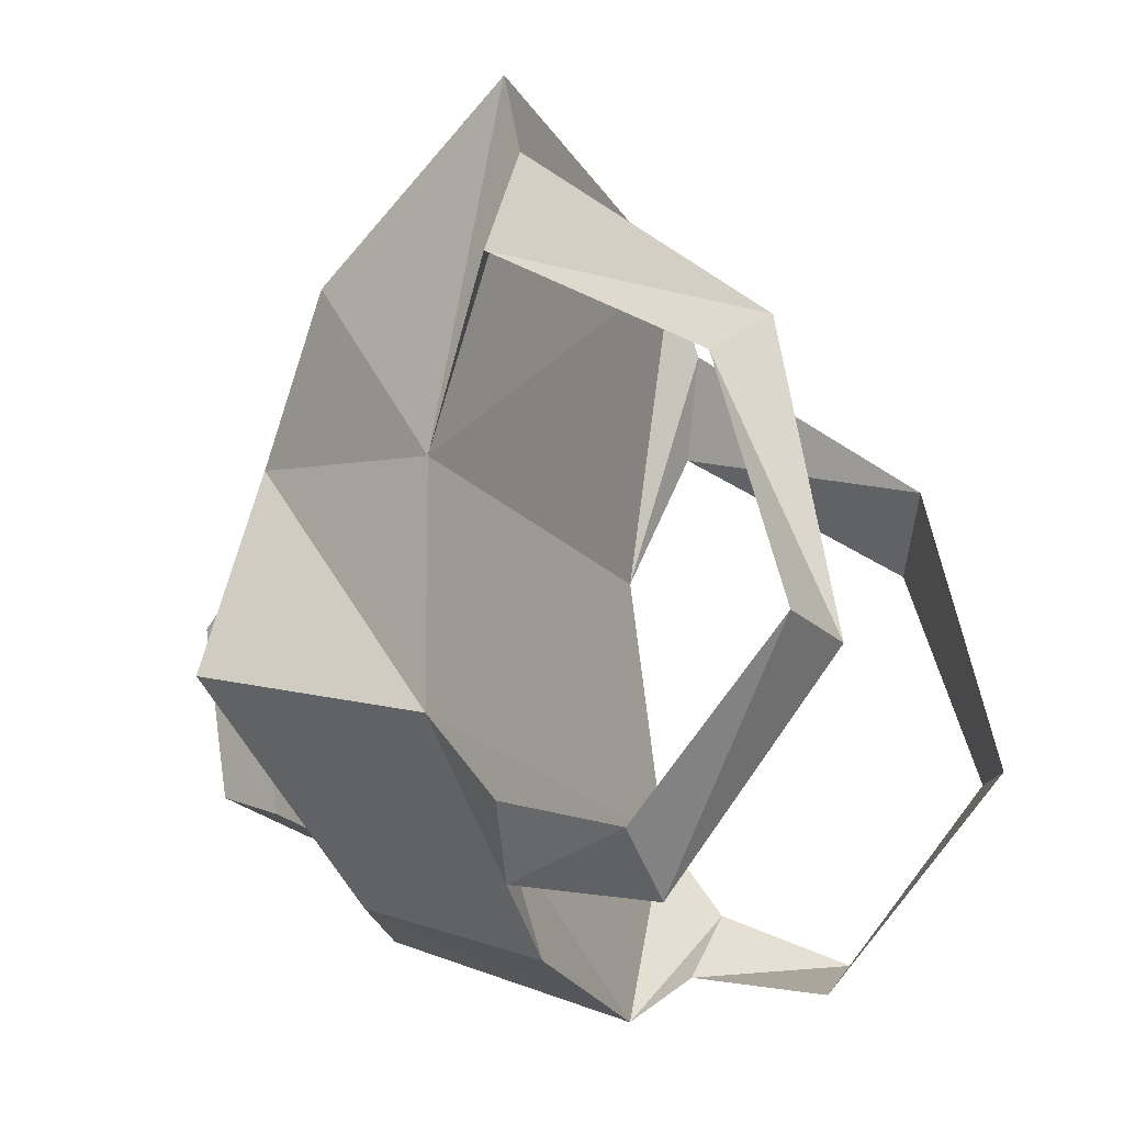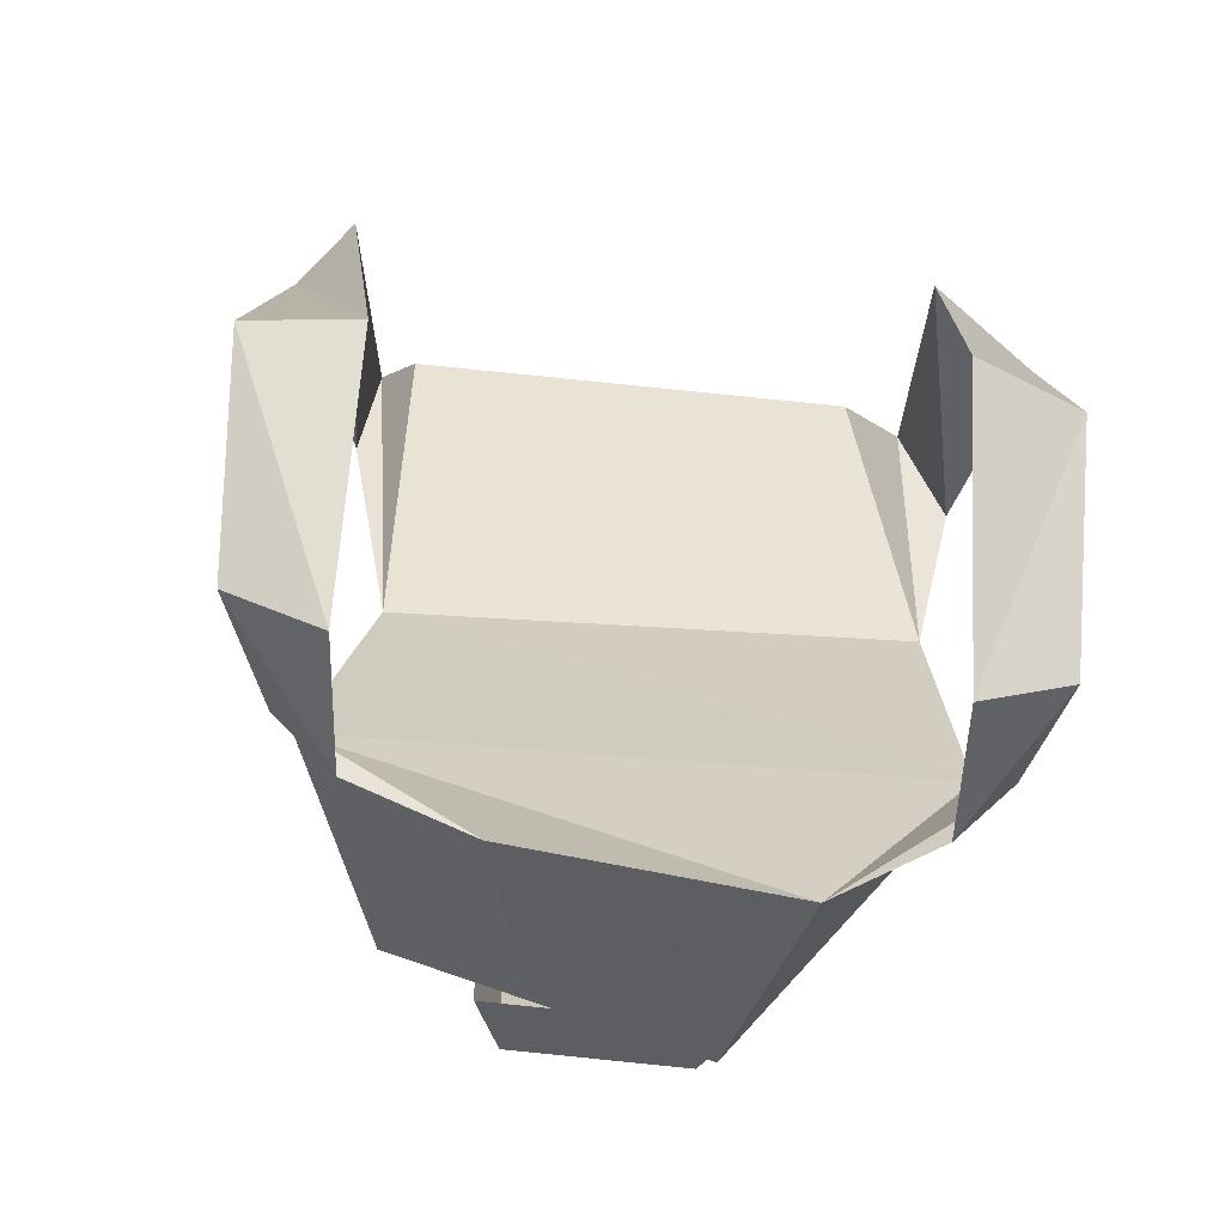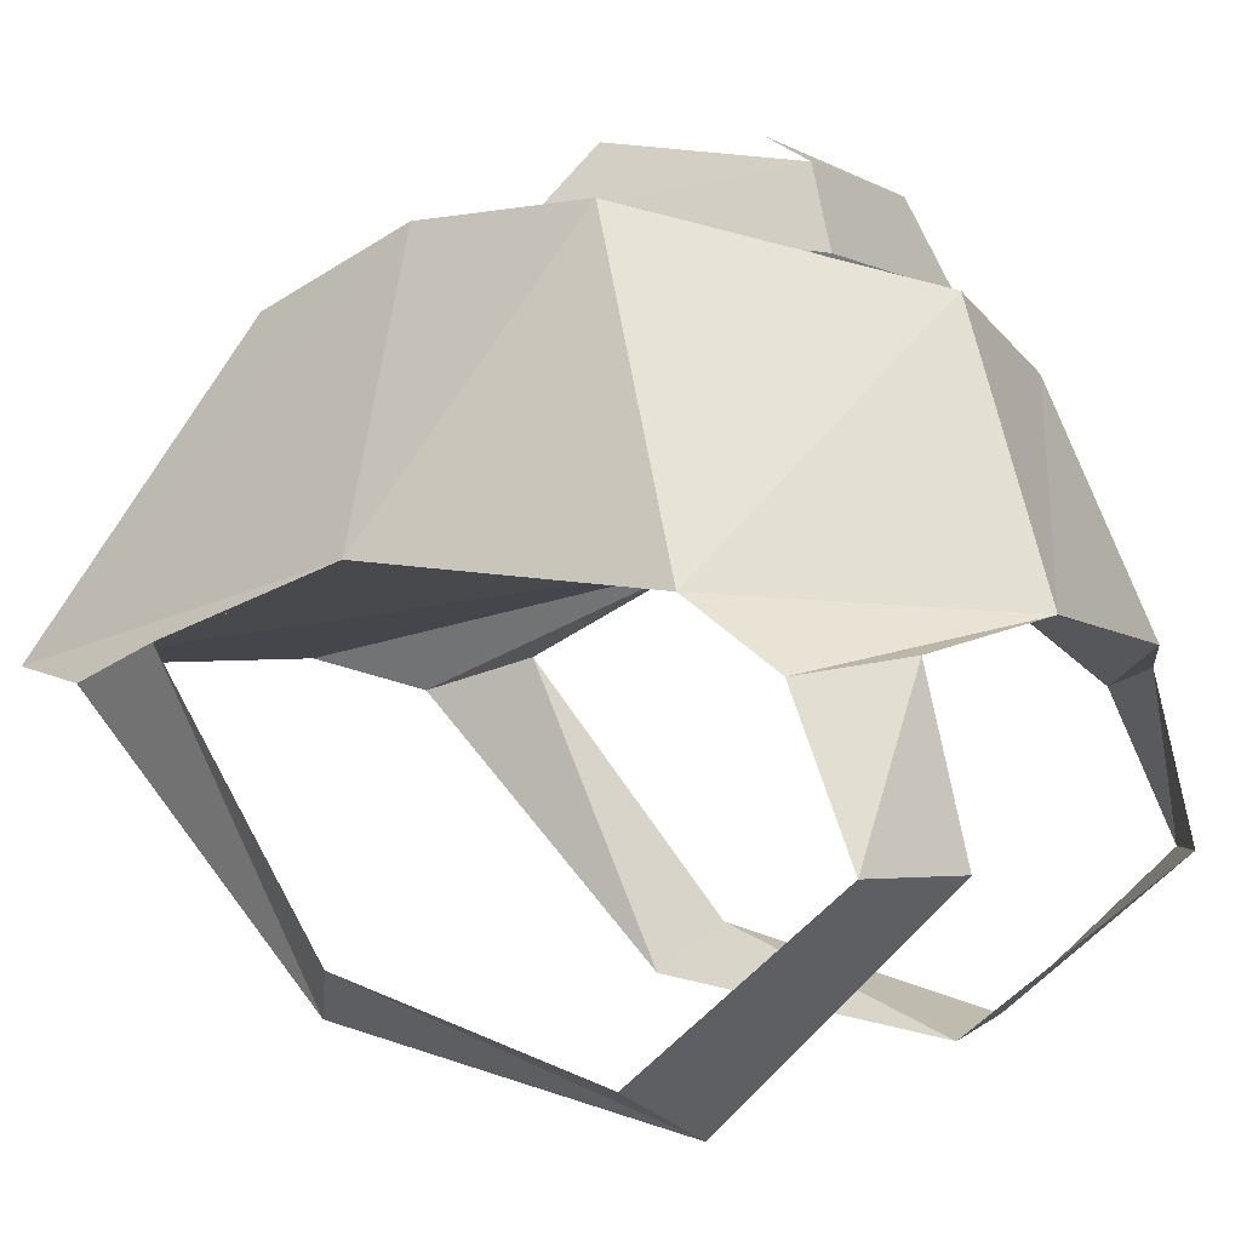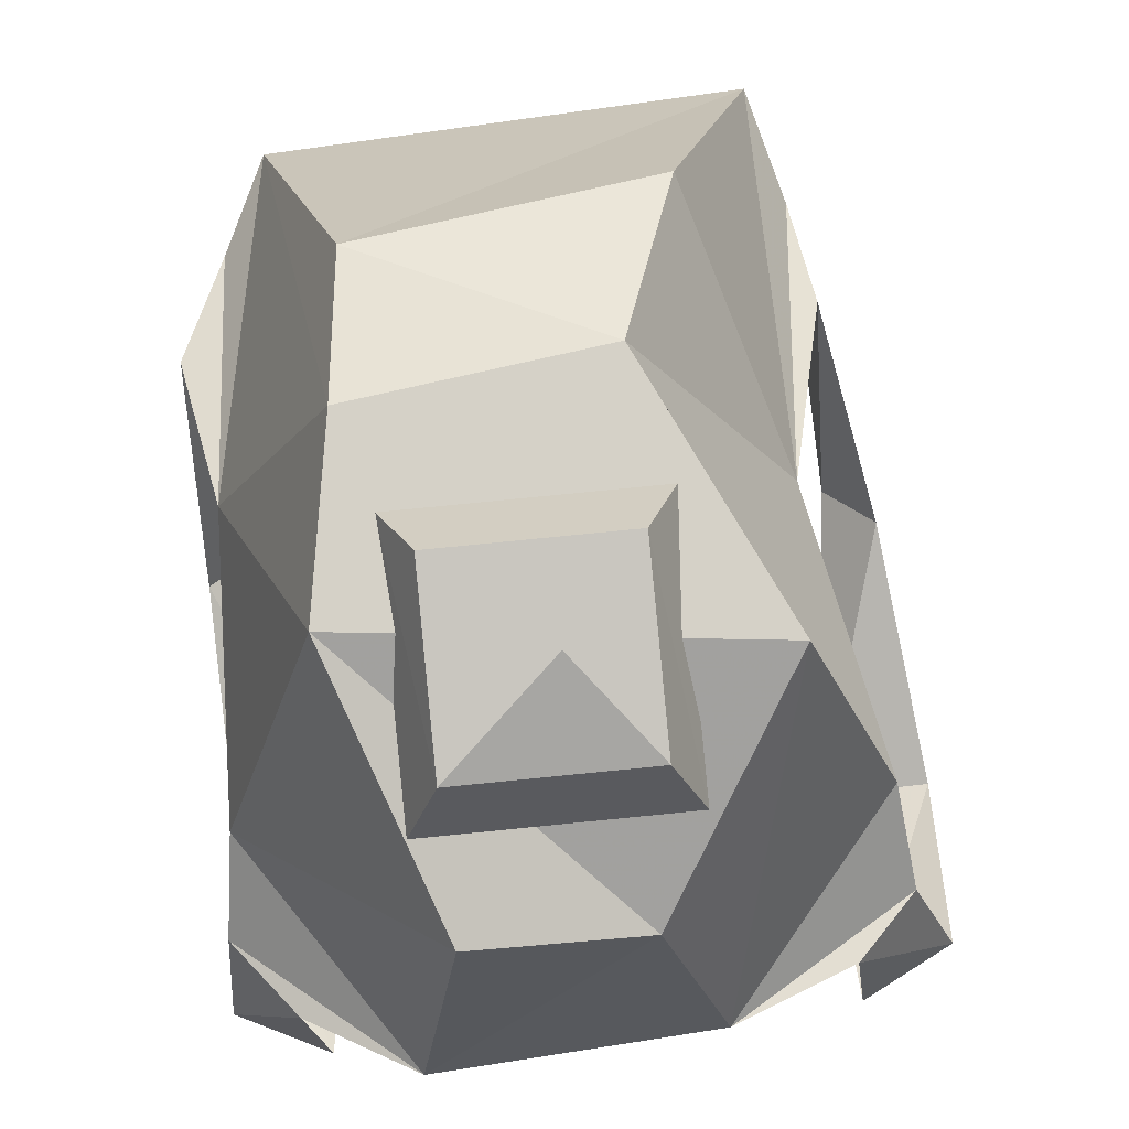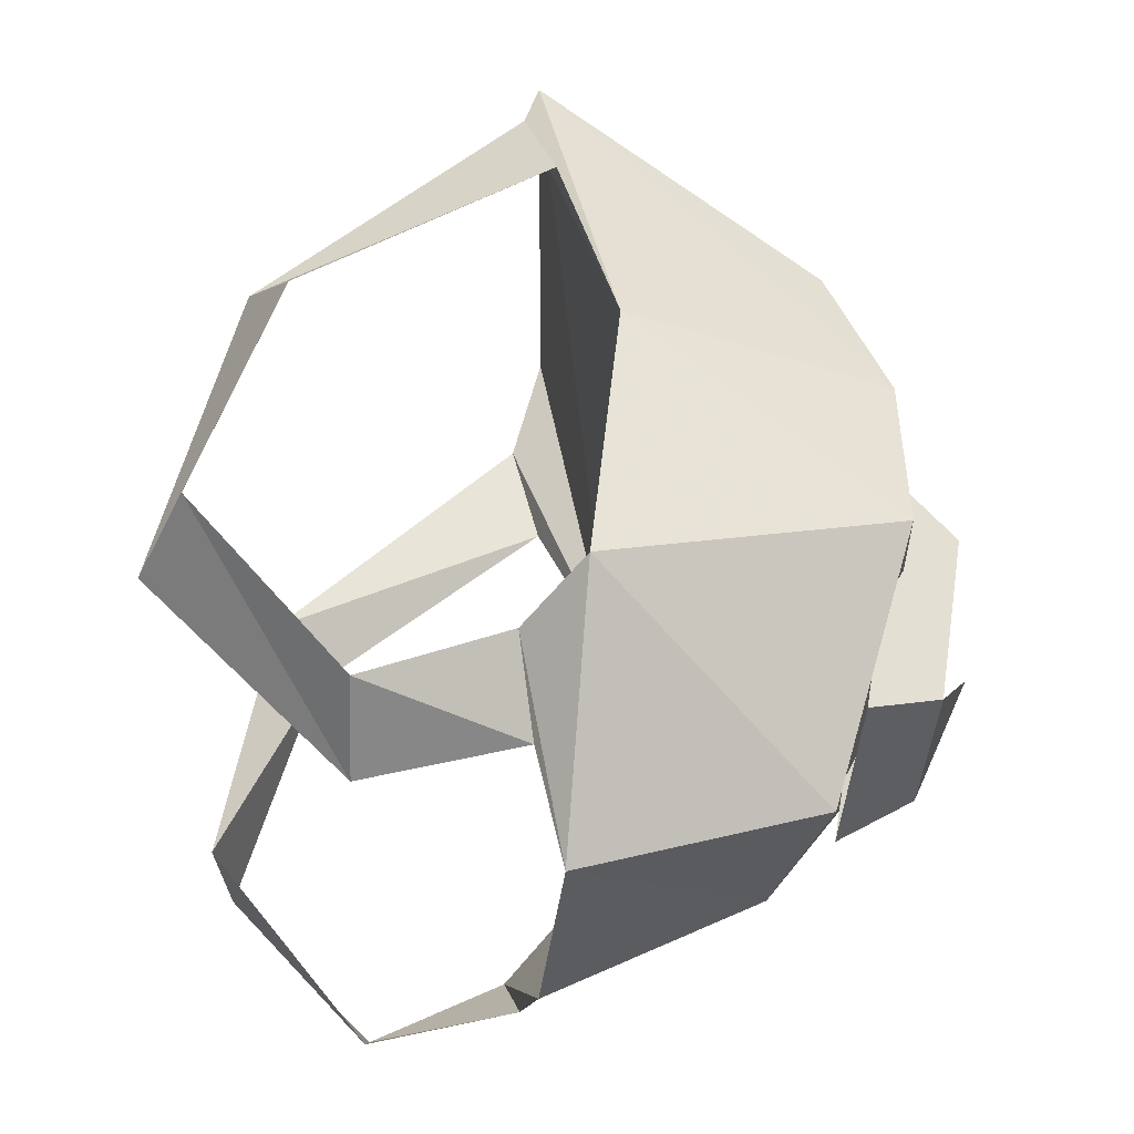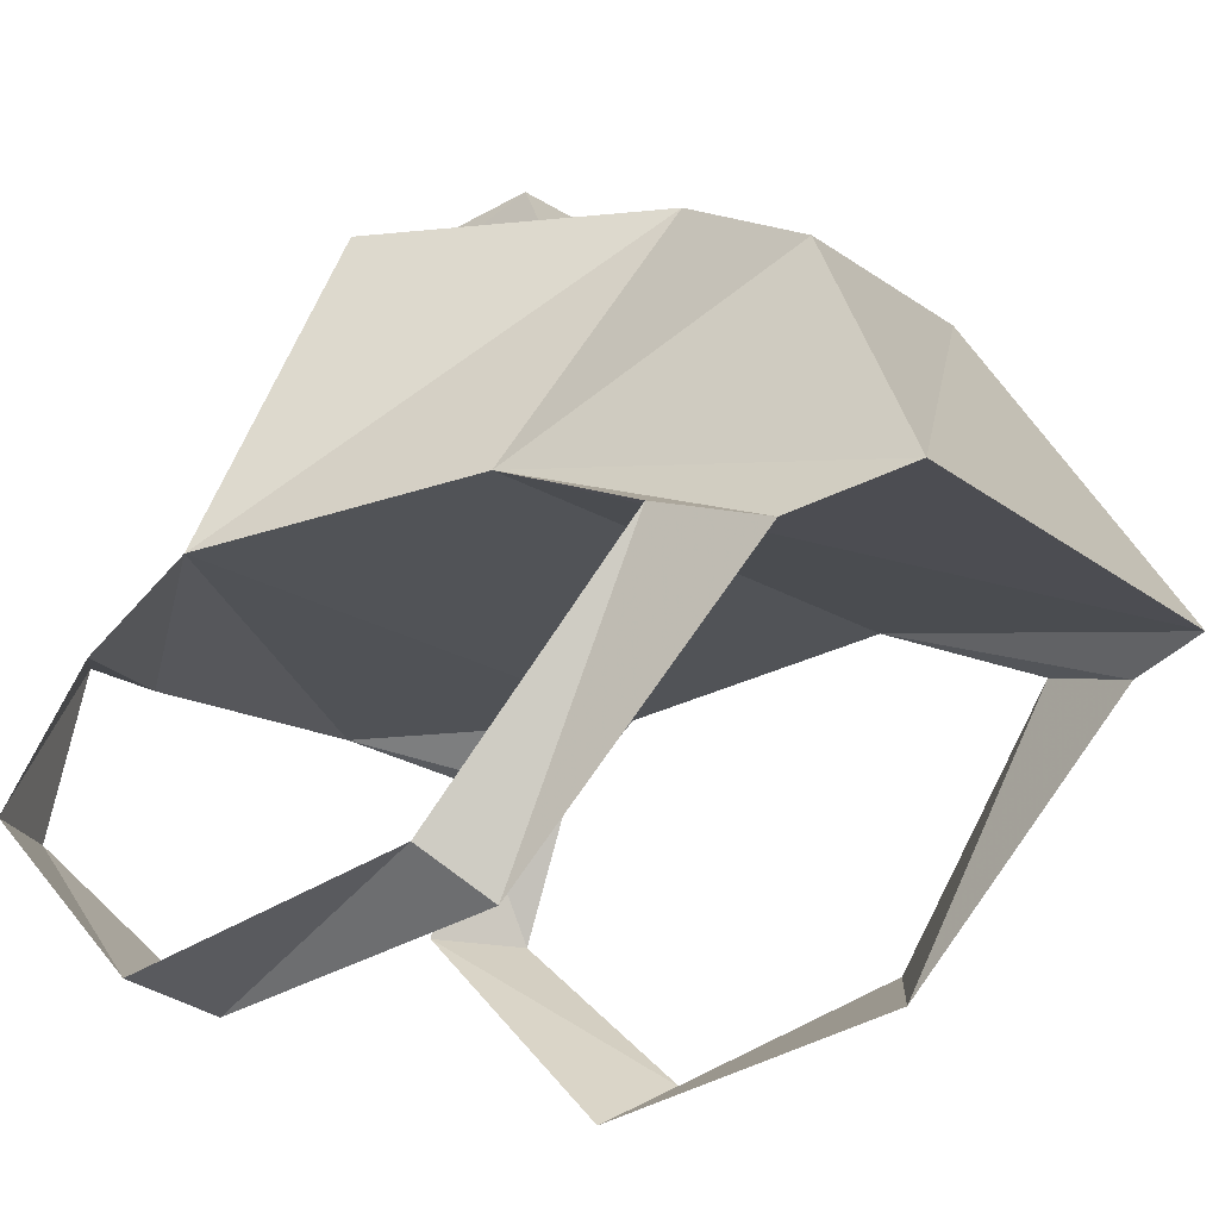
<metadata>
{"format":"obj","ext":"obj","renderer":"f3d","projection":"perspective","resolution":1024,"background":"white","views":[{"elev":-19.1,"azim":111.7,"up":"+Y"},{"elev":-60.1,"azim":172.7,"up":"+Y"},{"elev":-1.9,"azim":-62.2,"up":"+Z"},{"elev":79.6,"azim":-5.6,"up":"+Z"},{"elev":-35.7,"azim":-92.2,"up":"+Y"},{"elev":-17.2,"azim":127.1,"up":"+Z"}]}
</metadata>
<code>
v 0.1797 -1.273 0.007812
v 0.1562 -1.25 0.07812
v 0.125 -1.281 0.08594
v 0.1328 -1.297 0.007812
v 0.1875 -1.188 -0.07031
v 0.1328 -1.188 -0.07812
v 0.1719 -1.055 -0.03125
v 0.1484 -1.031 -0.05469
v 0.1406 -0.9688 0.09375
v 0.1328 -0.9141 0.07812
v 0.1172 -1.062 0.1328
v 0.1172 -0.8594 0.09375
v 0.07031 -0.9375 0.2188
v 0.03906 -1.023 0.2656
v 0.1484 -1.203 0.1172
v -0.1562 -1.195 0.1094
v -0.1484 -1.047 0.125
v -0.1172 -0.8672 0.08594
v -0.07812 -0.9609 0.2344
v -0.08594 -1.039 0.2656
v 0.1016 -1.156 0.2656
v 0.0625 -1.305 0.09375
v -0.1328 -1.281 0.08594
v -0.1641 -1.242 0.07812
v -0.1719 -1.273 0.007812
v -0.125 -1.297 0.007812
v -0.1719 -1.18 -0.07031
v -0.1172 -1.188 -0.09375
v -0.1719 -1.055 -0.03125
v -0.125 -1.023 -0.05469
v -0.1641 -0.9688 0.09375
v -0.1406 -0.9141 0.07812
v -0.07812 -1.312 0.1016
v -0.05469 -1.266 0.2266
v -0.1016 -1.133 0.2656
v 0.03125 -1.266 0.2031
v 0 -1.156 0.3047
v -0.05469 -1.203 0.2812
v 0.03906 -1.203 0.2812
v -0.07031 -1.219 0.2422
v 0.05469 -1.219 0.2422
v 0.03906 -1.109 0.2969
v -0.05469 -1.109 0.2969
v -0.07031 -1.086 0.2656
v 0.05469 -1.086 0.2656
f 1 2 3
f 1 3 4
f 1 4 5
f 5 4 6
f 5 6 7
f 7 6 8
f 7 8 9
f 9 8 10
f 9 10 11
f 11 10 12
f 15 22 2
f 2 22 3
f 23 24 25
f 23 25 26
f 26 25 27
f 26 27 28
f 28 27 29
f 28 29 30
f 30 29 31
f 30 31 32
f 32 31 17
f 32 17 18
f 24 23 33
f 24 33 16
f 11 12 13
f 11 13 14
f 11 14 15
f 11 15 16
f 11 16 17
f 11 17 18
f 11 18 12
f 12 18 19
f 12 19 13
f 13 19 14
f 14 19 20
f 14 20 21
f 14 21 15
f 15 21 22
f 18 17 20
f 18 20 19
f 16 33 34
f 16 34 35
f 16 35 17
f 17 35 20
f 20 35 21
f 21 35 36
f 21 36 22
f 22 36 33
f 22 33 15
f 15 33 16
f 35 34 36
f 36 34 33
f 37 38 39
f 39 38 40
f 39 40 41
f 39 41 42
f 39 42 43
f 39 43 38
f 38 43 44
f 38 44 40
f 41 45 42
f 42 45 43
f 43 45 44

</code>
